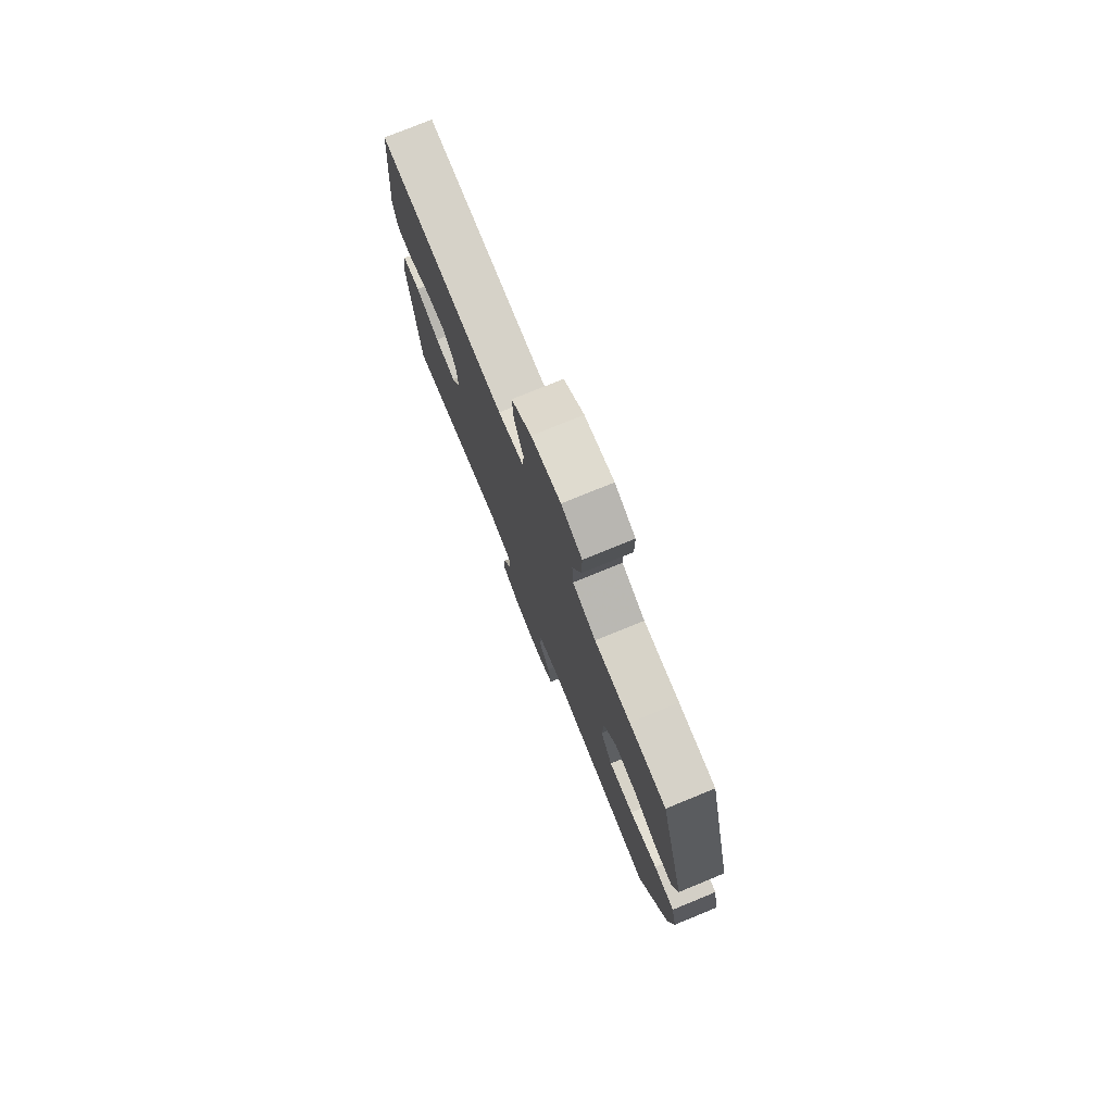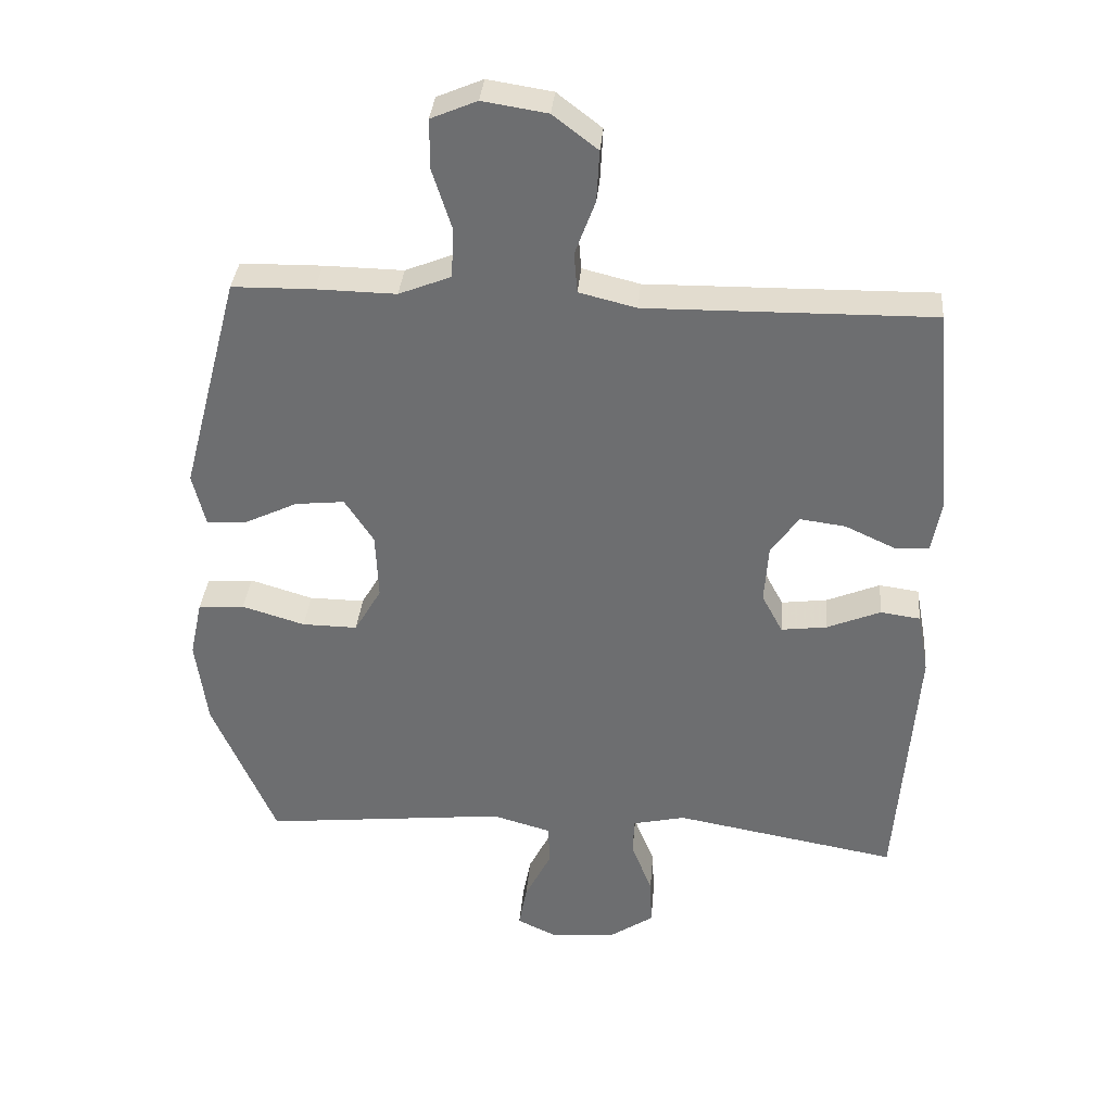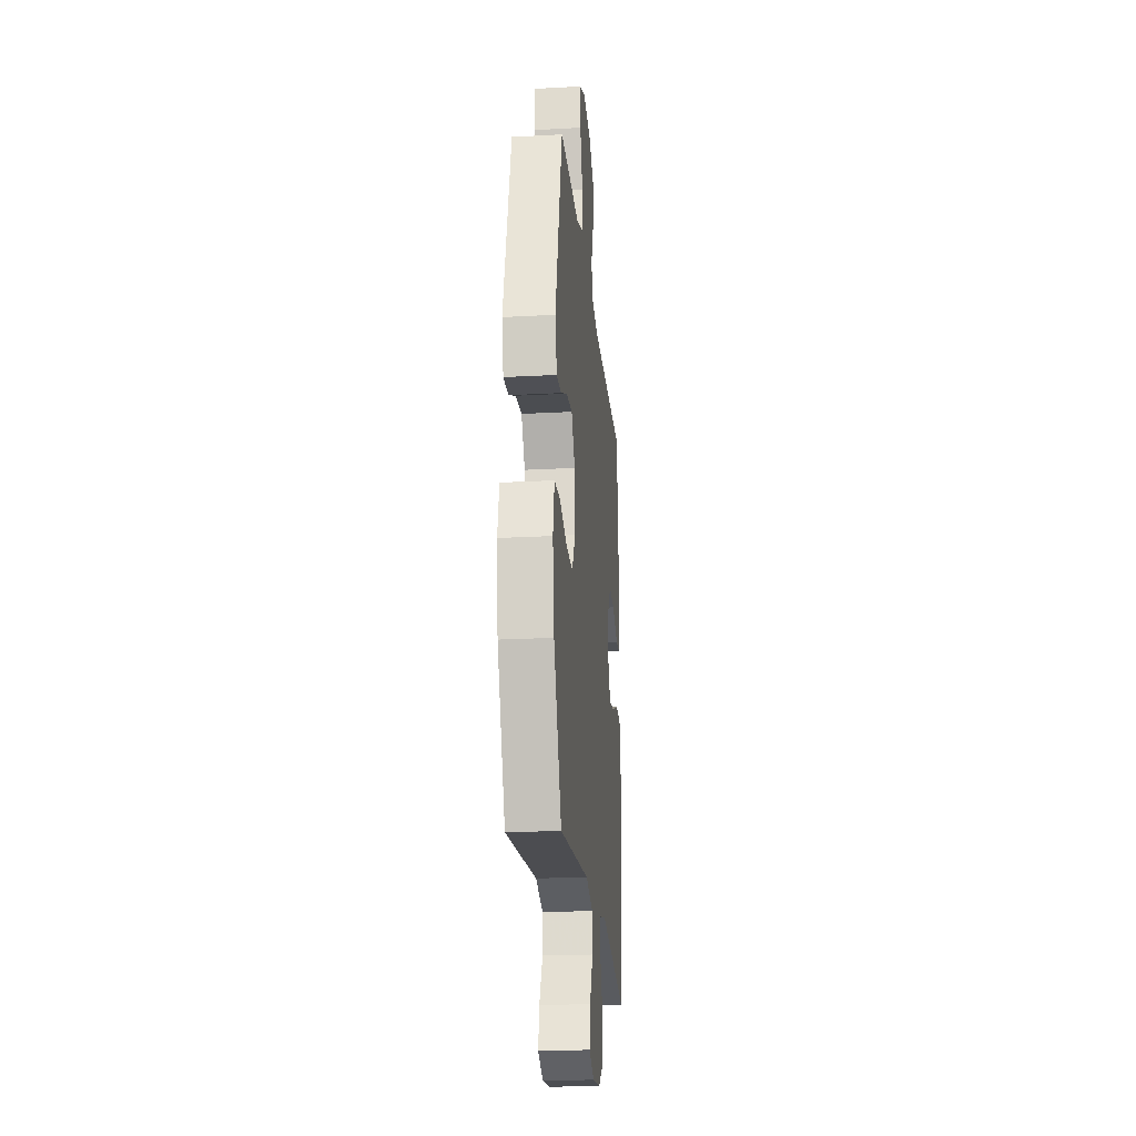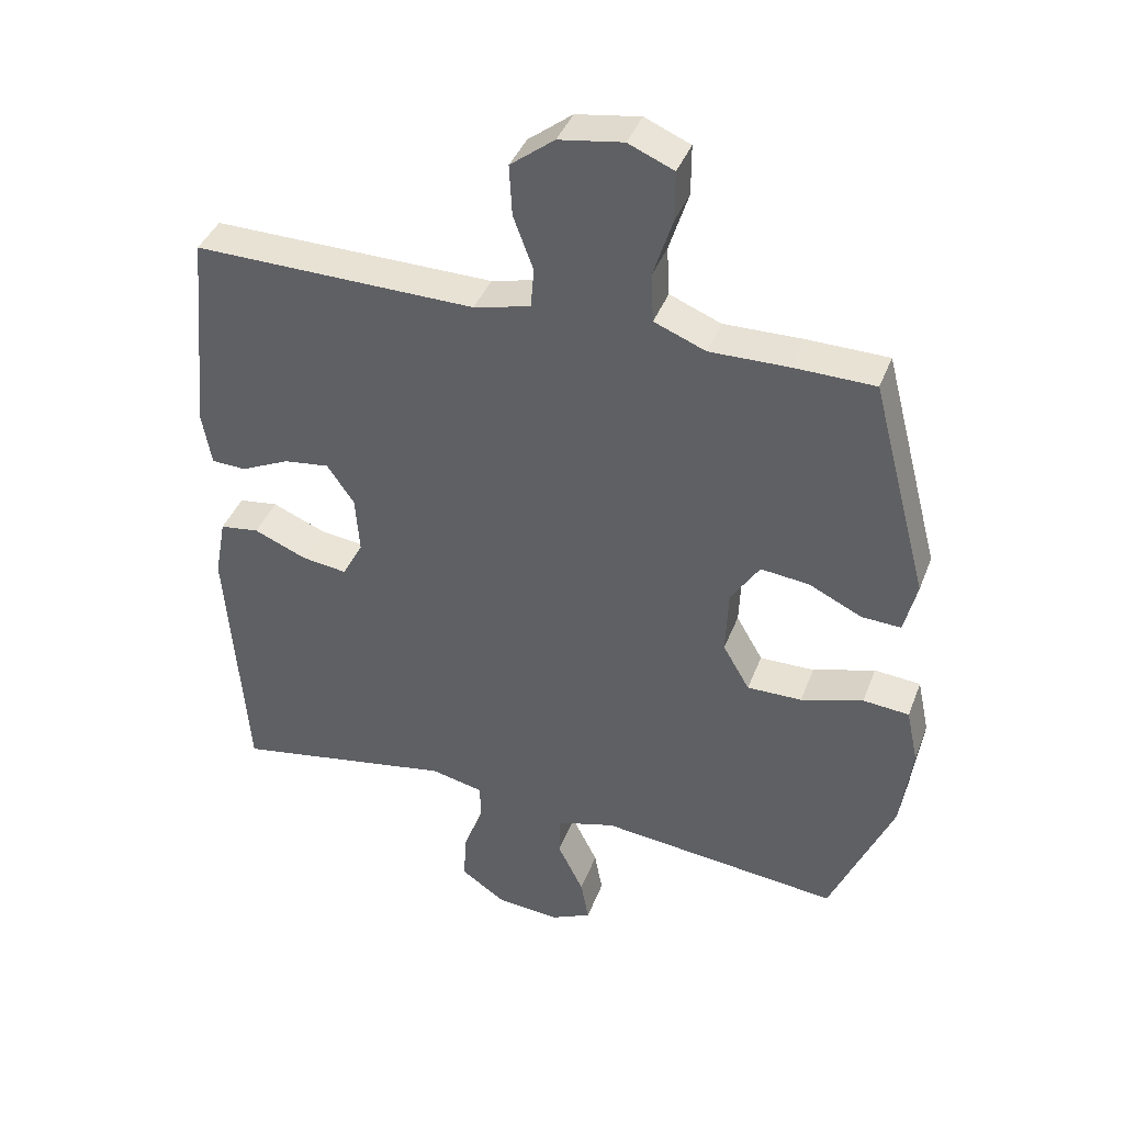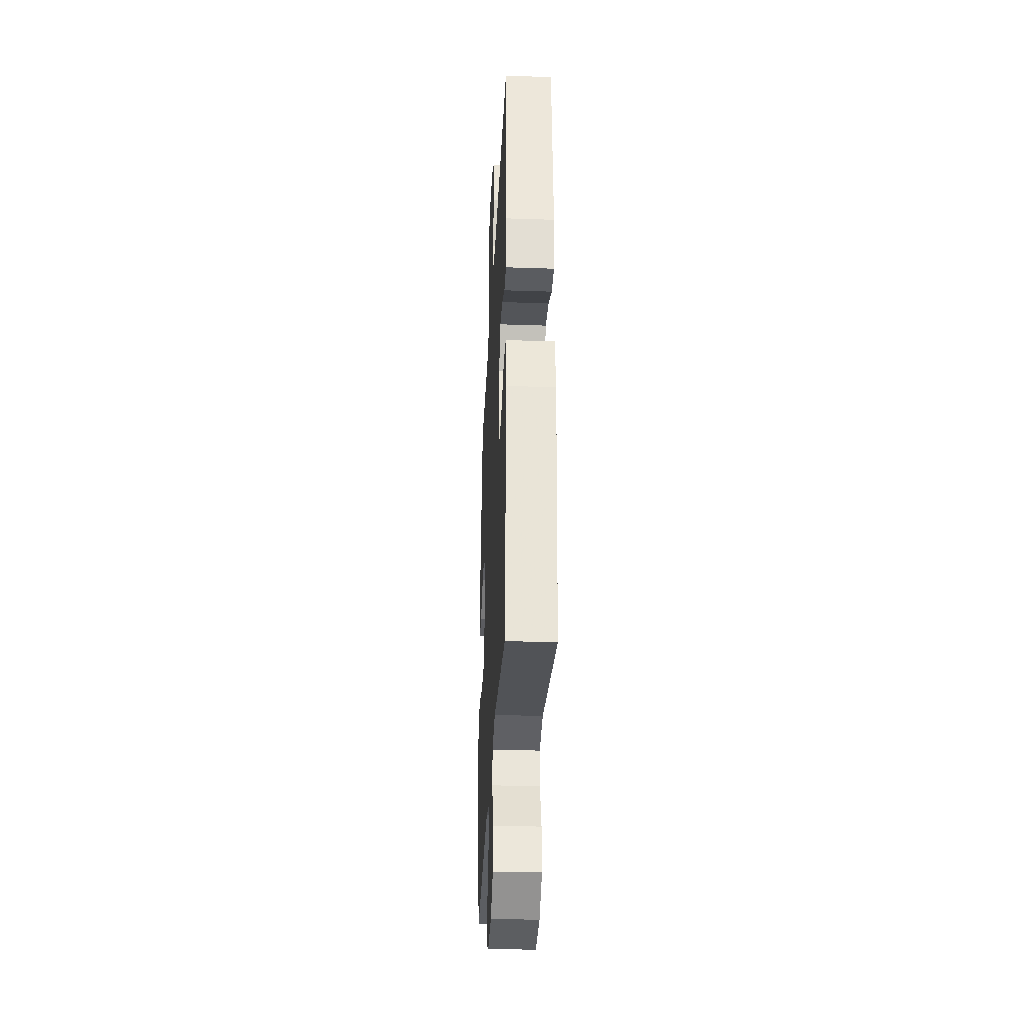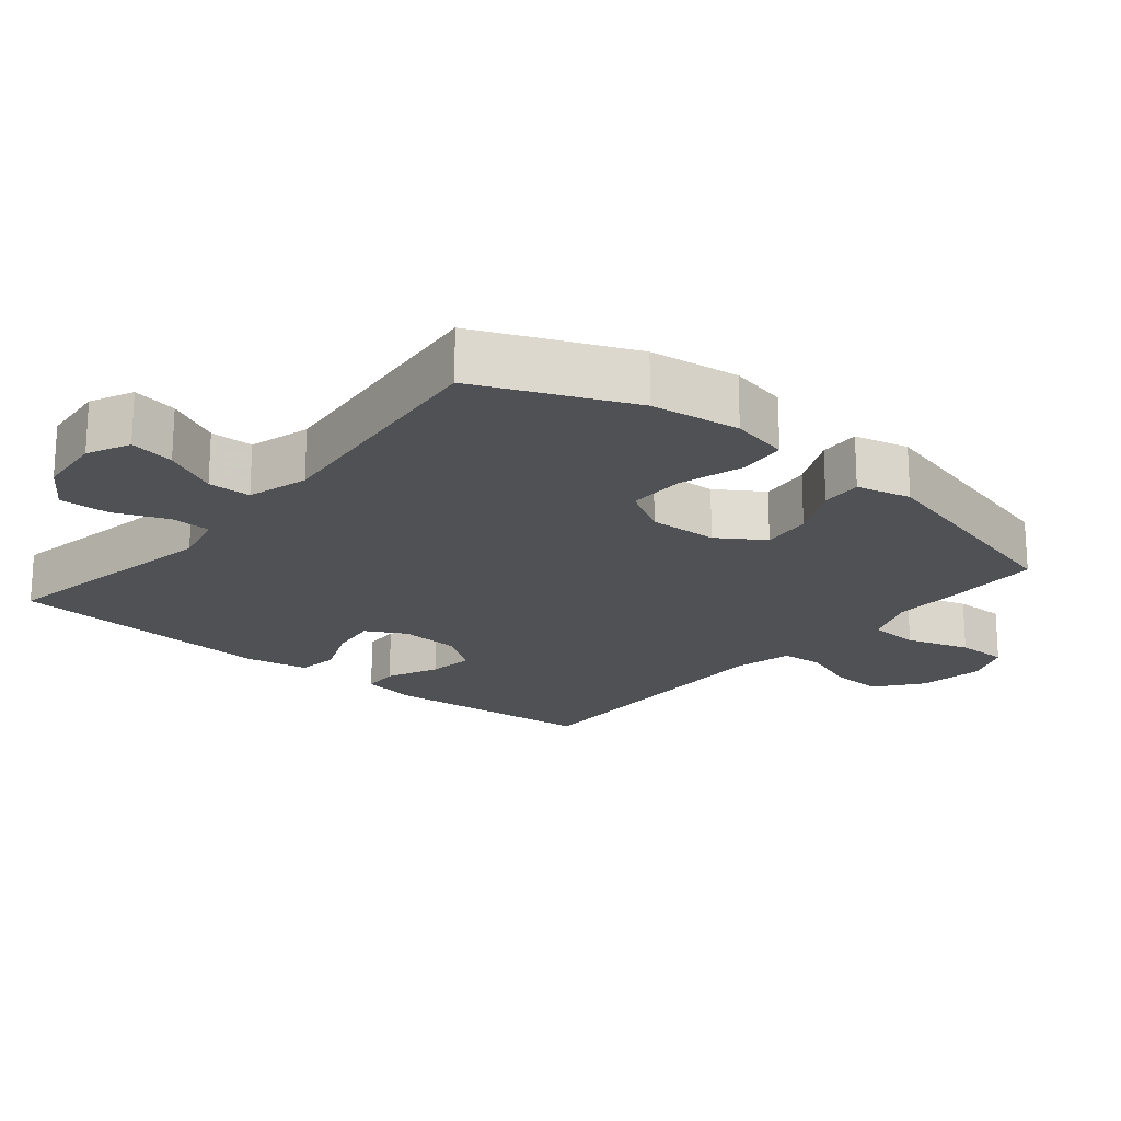
<metadata>
{"format":"obj","ext":"obj","renderer":"f3d","projection":"perspective","resolution":1024,"background":"white","views":[{"elev":77.3,"azim":-112.2,"up":"+Z"},{"elev":35.1,"azim":5.0,"up":"+Z"},{"elev":-22.3,"azim":-84.6,"up":"+Z"},{"elev":40.0,"azim":-160.2,"up":"+Z"},{"elev":-32.0,"azim":87.3,"up":"+Z"},{"elev":-20.0,"azim":-129.6,"up":"+Y"}]}
</metadata>
<code>
v 0.5 0.07 0.5
v 0.529 0.07 0.191
v 0.515 0.07 0.111
v 0.463 0.07 0.109
v 0.39 0.07 0.143
v 0.322 0.07 0.152
v 0.281 0.07 0.093
v 0.275 0.07 0.006
v 0.306 0.07 -0.052
v 0.374 0.07 -0.043
v 0.453 0.07 -0.01
v 0.512 0.07 -0.018
v 0.529 0.07 -0.11
v 0.5 0.07 -0.5
v 0.168 0.07 -0.441
v 0.09 0.07 -0.459
v 0.088 0.07 -0.516
v 0.119 0.07 -0.594
v 0.122 0.07 -0.666
v 0.056 0.07 -0.711
v -0.039 0.07 -0.72
v -0.1 0.07 -0.691
v -0.088 0.07 -0.626
v -0.049 0.07 -0.548
v -0.05 0.07 -0.486
v -0.138 0.07 -0.461
v -0.5 0.07 -0.5
v -0.594 0.07 -0.281
v -0.611 0.07 -0.152
v -0.593 0.07 -0.068
v -0.524 0.07 -0.062
v -0.431 0.07 -0.09
v -0.349 0.07 -0.091
v -0.309 0.07 -0.022
v -0.313 0.07 0.077
v -0.356 0.07 0.143
v -0.429 0.07 0.135
v -0.508 0.07 0.097
v -0.567 0.07 0.094
v -0.586 0.07 0.172
v -0.5 0.07 0.5
v -0.379 0.07 0.502
v -0.261 0.07 0.5
v -0.184 0.07 0.531
v -0.18 0.07 0.604
v -0.209 0.07 0.695
v -0.209 0.07 0.769
v -0.141 0.07 0.798
v -0.045 0.07 0.783
v 0.021 0.07 0.732
v 0.017 0.07 0.656
v -0.013 0.07 0.575
v -0.008 0.07 0.515
v 0.077 0.07 0.494
v 0.5 0 0.5
v 0.529 0 0.191
v 0.515 0 0.111
v 0.463 0 0.109
v 0.39 0 0.143
v 0.322 0 0.152
v 0.281 0 0.093
v 0.275 0 0.006
v 0.306 0 -0.052
v 0.374 0 -0.043
v 0.453 0 -0.01
v 0.512 0 -0.018
v 0.529 0 -0.11
v 0.5 0 -0.5
v 0.168 0 -0.441
v 0.09 0 -0.459
v 0.088 0 -0.516
v 0.119 0 -0.594
v 0.122 0 -0.666
v 0.056 0 -0.711
v -0.039 0 -0.72
v -0.1 0 -0.691
v -0.088 0 -0.626
v -0.049 0 -0.548
v -0.05 0 -0.486
v -0.138 0 -0.461
v -0.5 0 -0.5
v -0.594 0 -0.281
v -0.611 0 -0.152
v -0.593 0 -0.068
v -0.524 0 -0.062
v -0.431 0 -0.09
v -0.349 0 -0.091
v -0.309 0 -0.022
v -0.313 0 0.077
v -0.356 0 0.143
v -0.429 0 0.135
v -0.508 0 0.097
v -0.567 0 0.094
v -0.586 0 0.172
v -0.5 0 0.5
v -0.379 0 0.502
v -0.261 0 0.5
v -0.184 0 0.531
v -0.18 0 0.604
v -0.209 0 0.695
v -0.209 0 0.769
v -0.141 0 0.798
v -0.045 0 0.783
v 0.021 0 0.732
v 0.017 0 0.656
v -0.013 0 0.575
v -0.008 0 0.515
v 0.077 0 0.494
f 49 50 51 52
f 49 52 53
f 48 49 53
f 45 46 47 48
f 44 45 48 53
f 43 44 53 54
f 41 42 43 54
f 37 38 39 40
f 36 37 40 41
f 35 36 41 54
f 29 30 31 32
f 29 32 33
f 26 27 28 29
f 25 26 29 33
f 21 22 23 24
f 21 24 25
f 20 21 25
f 17 18 19 20
f 16 17 20 25
f 15 16 25 33
f 10 11 12 13
f 9 10 13 14
f 8 9 14 15
f 2 3 4 5
f 2 5 6
f 1 2 6
f 34 35 54 1
f 7 8 15 33
f 7 33 34
f 1 6 7 34
f 106 105 104 103
f 107 106 103
f 107 103 102
f 102 101 100 99
f 107 102 99 98
f 108 107 98 97
f 108 97 96 95
f 94 93 92 91
f 95 94 91 90
f 108 95 90 89
f 86 85 84 83
f 87 86 83
f 83 82 81 80
f 87 83 80 79
f 78 77 76 75
f 79 78 75
f 79 75 74
f 74 73 72 71
f 79 74 71 70
f 87 79 70 69
f 67 66 65 64
f 68 67 64 63
f 69 68 63 62
f 59 58 57 56
f 60 59 56
f 60 56 55
f 55 108 89 88
f 87 69 62 61
f 88 87 61
f 88 61 60 55
f 1 55 56 2
f 2 56 57 3
f 3 57 58 4
f 4 58 59 5
f 5 59 60 6
f 6 60 61 7
f 7 61 62 8
f 8 62 63 9
f 9 63 64 10
f 10 64 65 11
f 11 65 66 12
f 12 66 67 13
f 13 67 68 14
f 14 68 69 15
f 15 69 70 16
f 16 70 71 17
f 17 71 72 18
f 18 72 73 19
f 19 73 74 20
f 20 74 75 21
f 21 75 76 22
f 22 76 77 23
f 23 77 78 24
f 24 78 79 25
f 25 79 80 26
f 26 80 81 27
f 27 81 82 28
f 28 82 83 29
f 29 83 84 30
f 30 84 85 31
f 31 85 86 32
f 32 86 87 33
f 33 87 88 34
f 34 88 89 35
f 35 89 90 36
f 36 90 91 37
f 37 91 92 38
f 38 92 93 39
f 39 93 94 40
f 40 94 95 41
f 41 95 96 42
f 42 96 97 43
f 43 97 98 44
f 44 98 99 45
f 45 99 100 46
f 46 100 101 47
f 47 101 102 48
f 48 102 103 49
f 49 103 104 50
f 50 104 105 51
f 51 105 106 52
f 52 106 107 53
f 53 107 108 54
f 54 108 55 1

</code>
